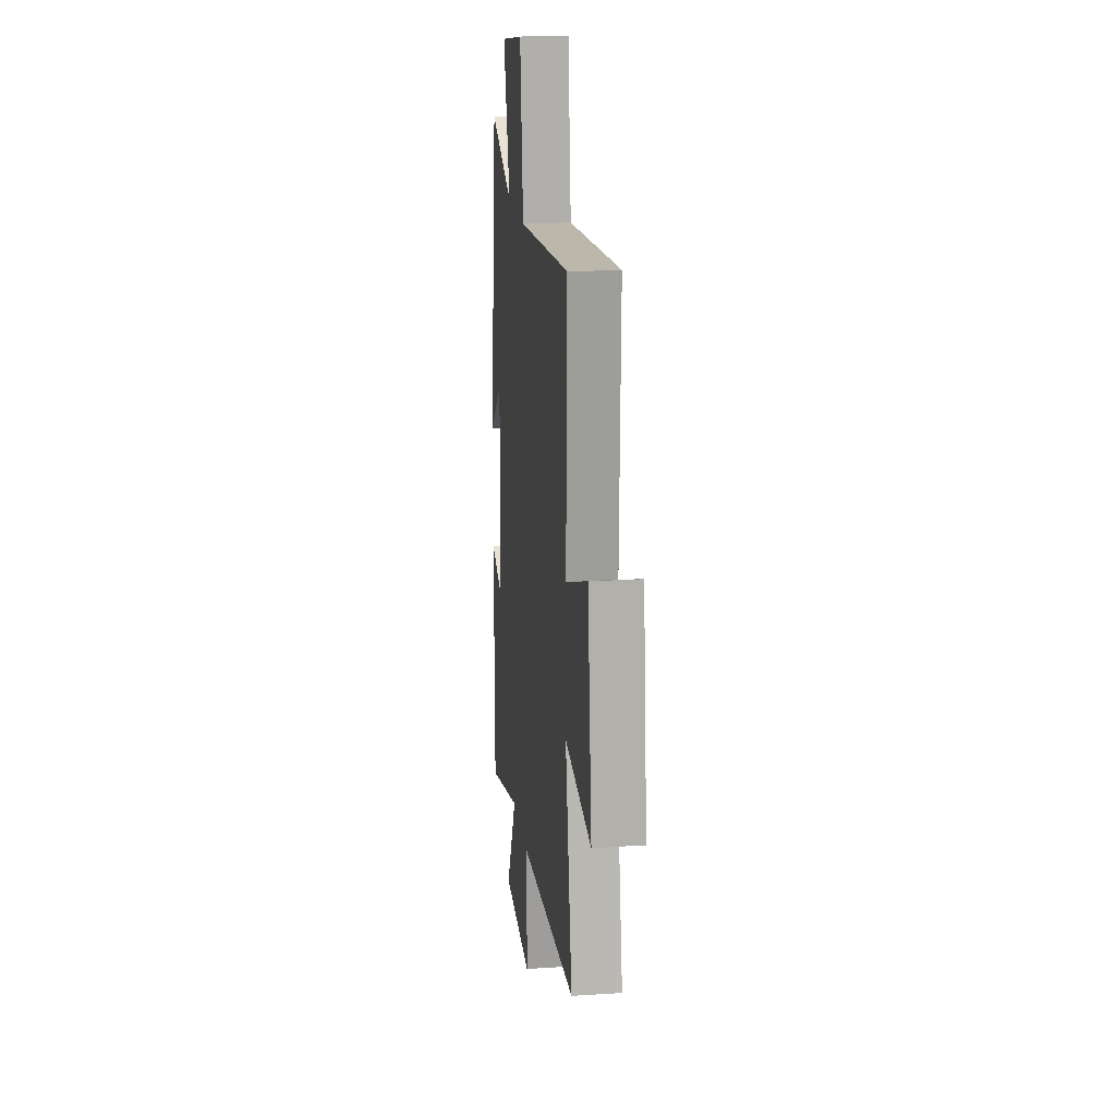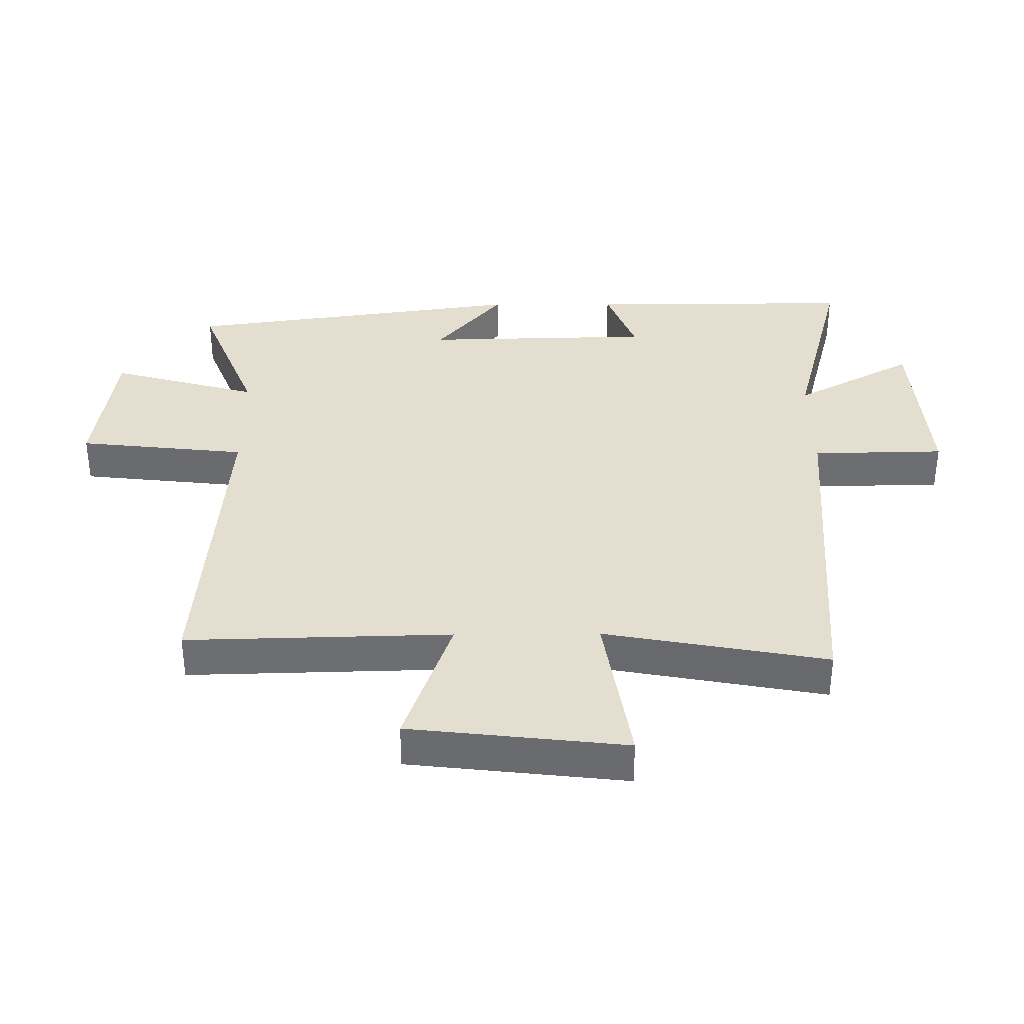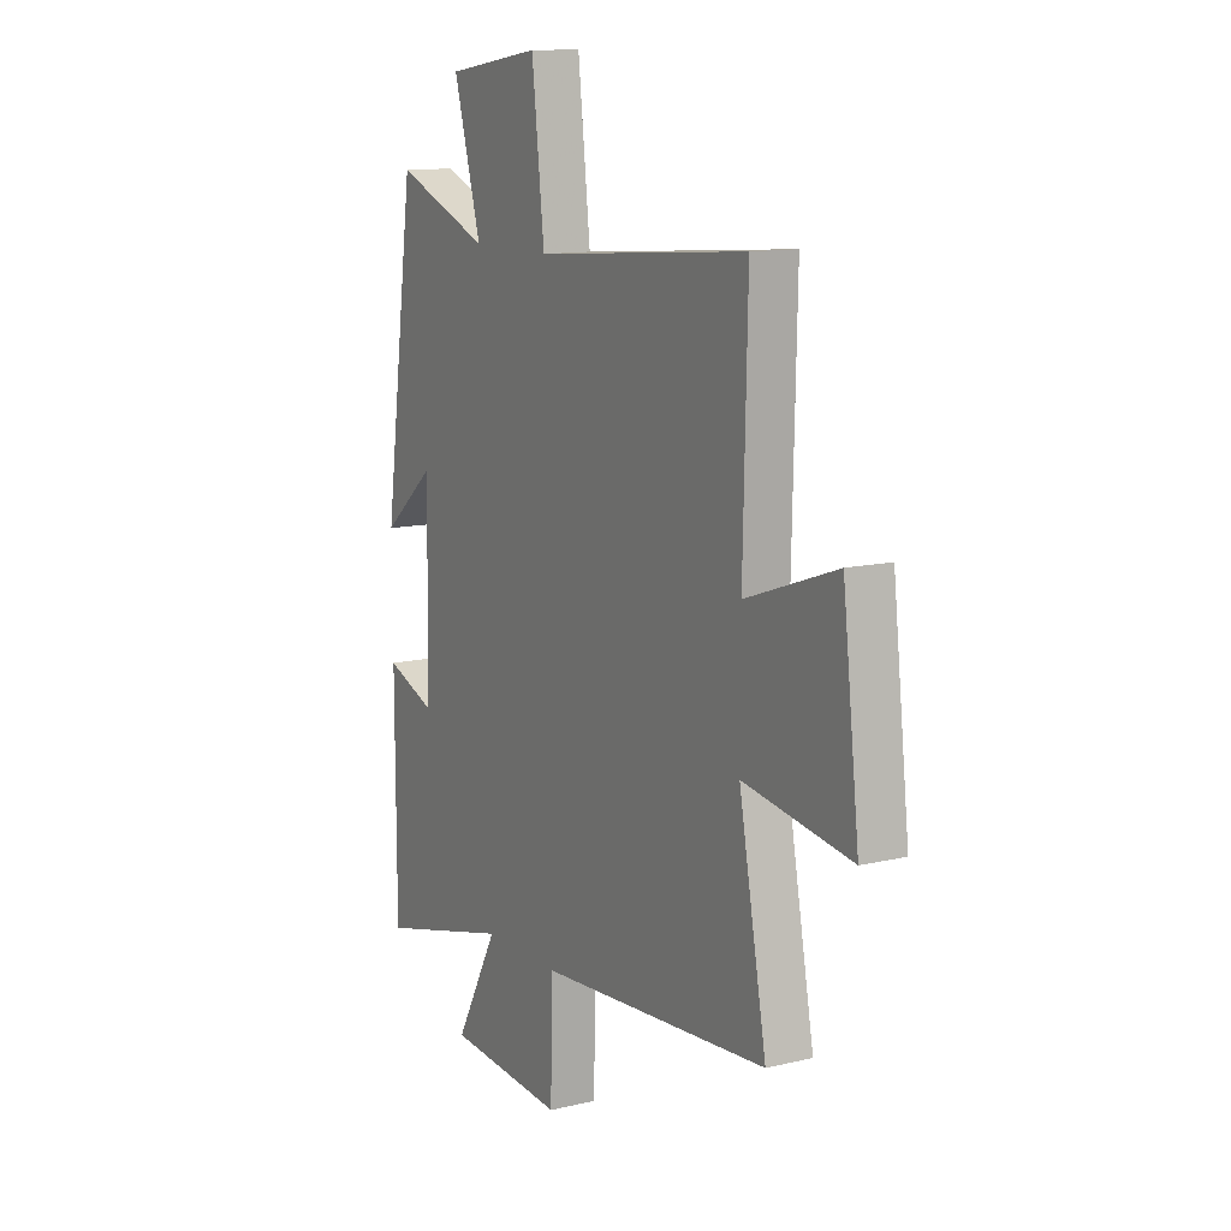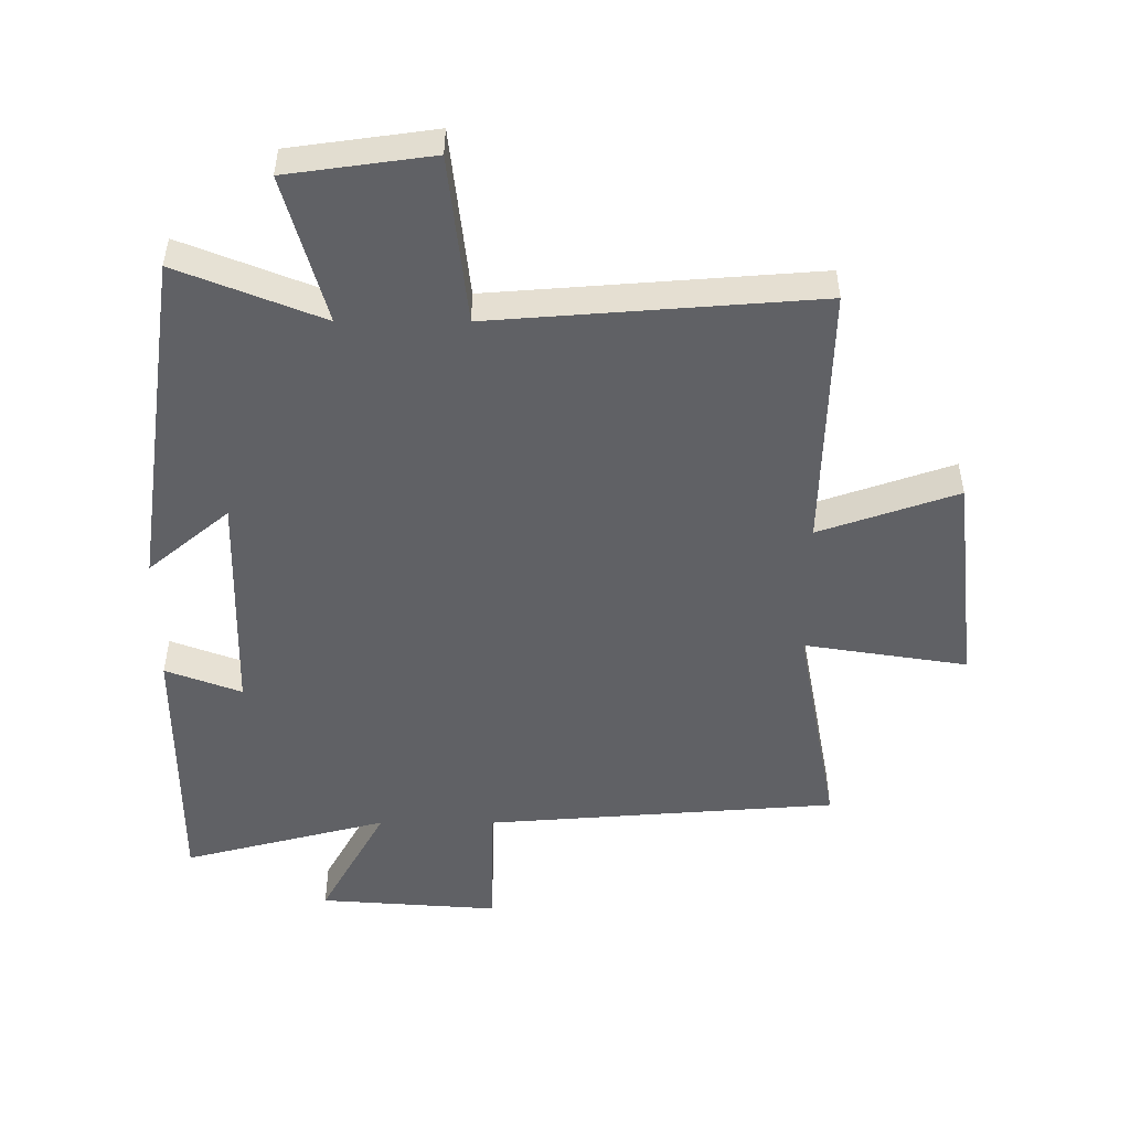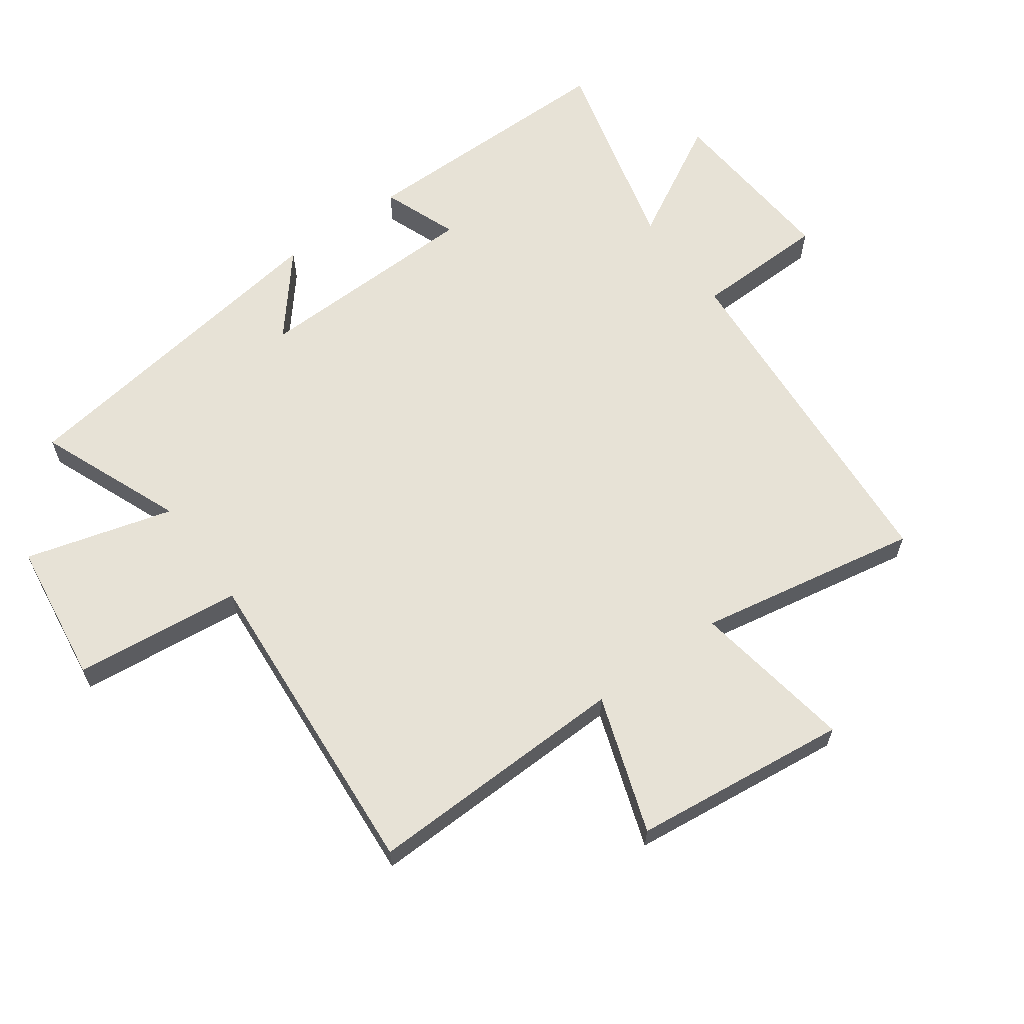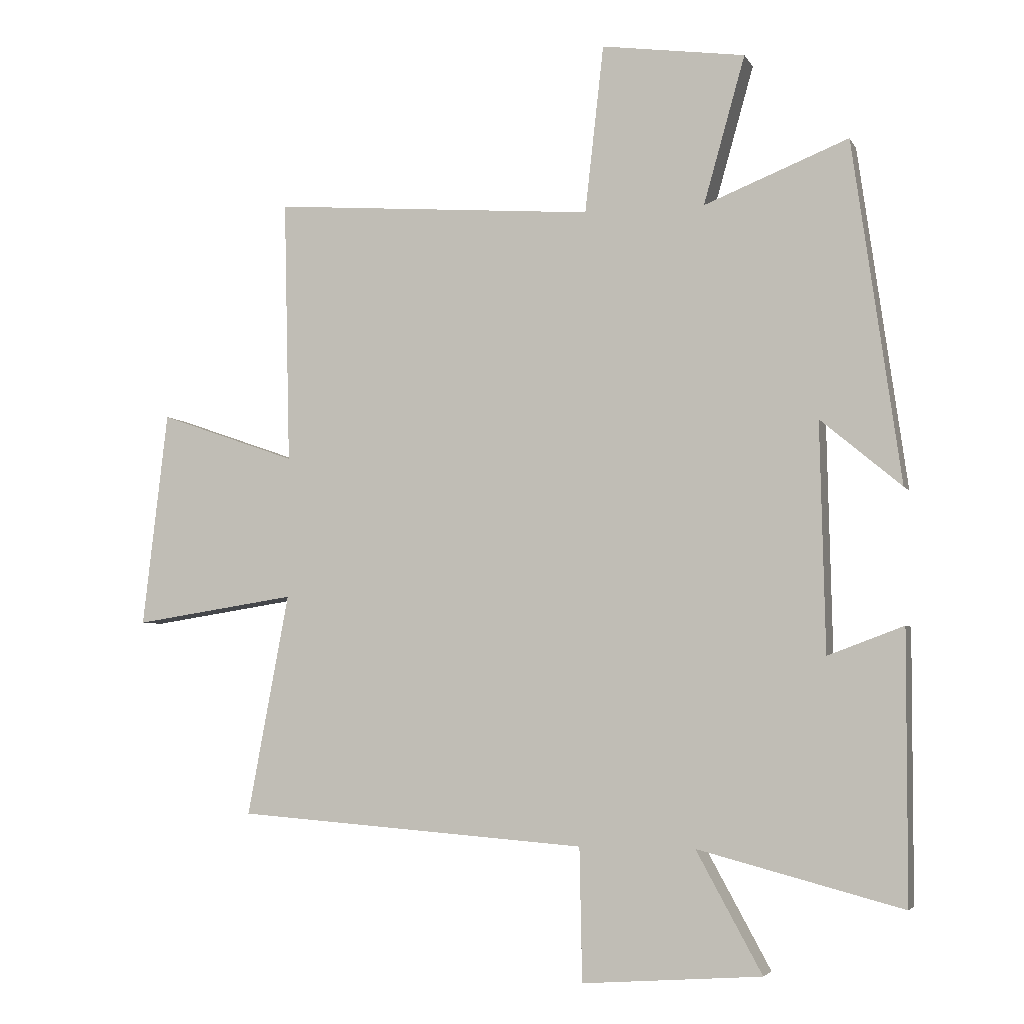
<metadata>
{"format":"obj","ext":"obj","renderer":"f3d","projection":"perspective","resolution":1024,"background":"white","views":[{"elev":18.7,"azim":83.0,"up":"+Z"},{"elev":35.8,"azim":89.5,"up":"+Y"},{"elev":12.1,"azim":60.5,"up":"+Z"},{"elev":-50.1,"azim":-0.1,"up":"+Y"},{"elev":63.0,"azim":53.9,"up":"+Y"},{"elev":-4.4,"azim":-163.4,"up":"+Z"}]}
</metadata>
<code>
v -0.424 0.07 0.591
v -0.195 0.07 0.5
v -0.261 0.07 0.734
v -0.033 0.07 0.766
v -0.003 0.07 0.5
v 0.51 0.07 0.54
v 0.5 0.07 0.121
v 0.718 0.07 0.197
v 0.758 0.07 -0.145
v 0.5 0.07 -0.105
v 0.566 0.07 -0.457
v 0.009 0.07 -0.5
v 0.005 0.07 -0.71
v -0.279 0.07 -0.69
v -0.175 0.07 -0.5
v -0.499 0.07 -0.585
v -0.5 0.07 -0.16
v -0.38 0.07 -0.205
v -0.372 0.07 0.157
v -0.5 0.07 0.05
v -0.424 0 0.591
v -0.195 0 0.5
v -0.261 0 0.734
v -0.033 0 0.766
v -0.003 0 0.5
v 0.51 0 0.54
v 0.5 0 0.121
v 0.718 0 0.197
v 0.758 0 -0.145
v 0.5 0 -0.105
v 0.566 0 -0.457
v 0.009 0 -0.5
v 0.005 0 -0.71
v -0.279 0 -0.69
v -0.175 0 -0.5
v -0.499 0 -0.585
v -0.5 0 -0.16
v -0.38 0 -0.205
v -0.372 0 0.157
v -0.5 0 0.05
f 19 20 1 2
f 18 19 2
f 15 16 17 18
f 15 18 2
f 12 13 14 15
f 10 11 12 15
f 10 15 2
f 7 8 9 10
f 7 10 2
f 5 6 7
f 5 7 2
f 2 3 4 5
f 22 21 40 39
f 22 39 38
f 38 37 36 35
f 22 38 35
f 35 34 33 32
f 35 32 31 30
f 22 35 30
f 30 29 28 27
f 22 30 27
f 27 26 25
f 22 27 25
f 25 24 23 22
f 1 21 22 2
f 2 22 23 3
f 3 23 24 4
f 4 24 25 5
f 5 25 26 6
f 6 26 27 7
f 7 27 28 8
f 8 28 29 9
f 9 29 30 10
f 10 30 31 11
f 11 31 32 12
f 12 32 33 13
f 13 33 34 14
f 14 34 35 15
f 15 35 36 16
f 16 36 37 17
f 17 37 38 18
f 18 38 39 19
f 19 39 40 20
f 20 40 21 1

</code>
